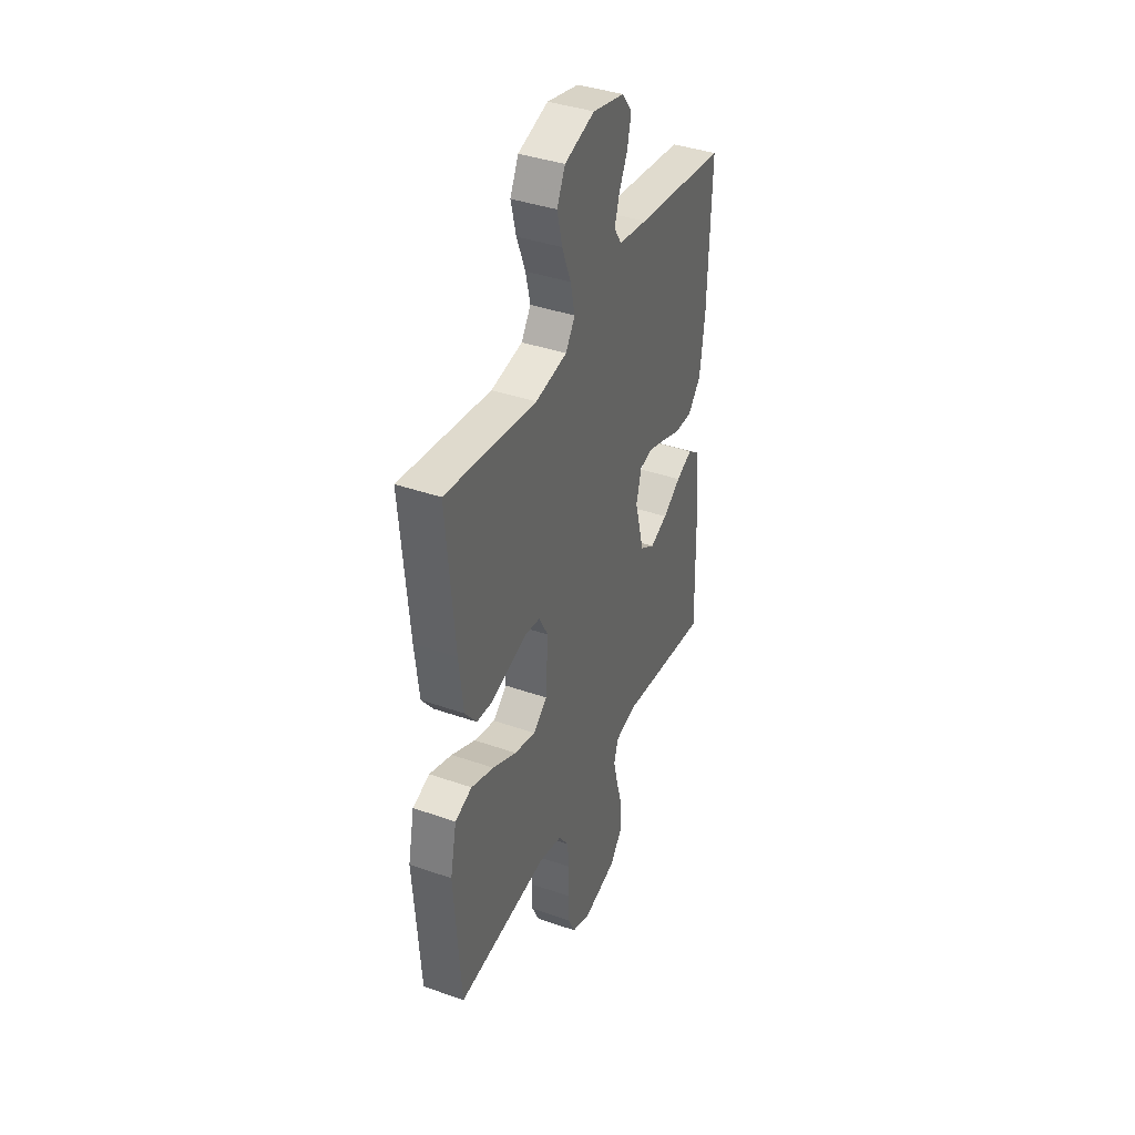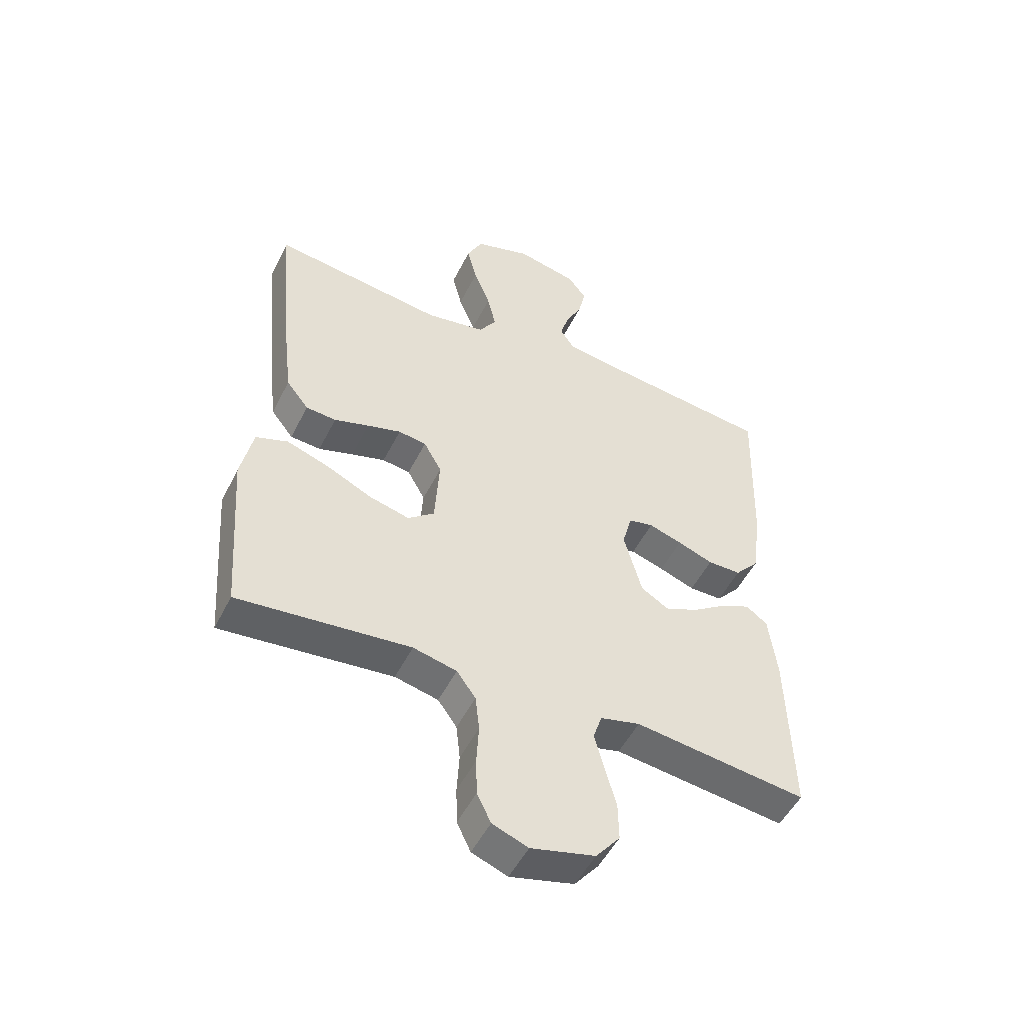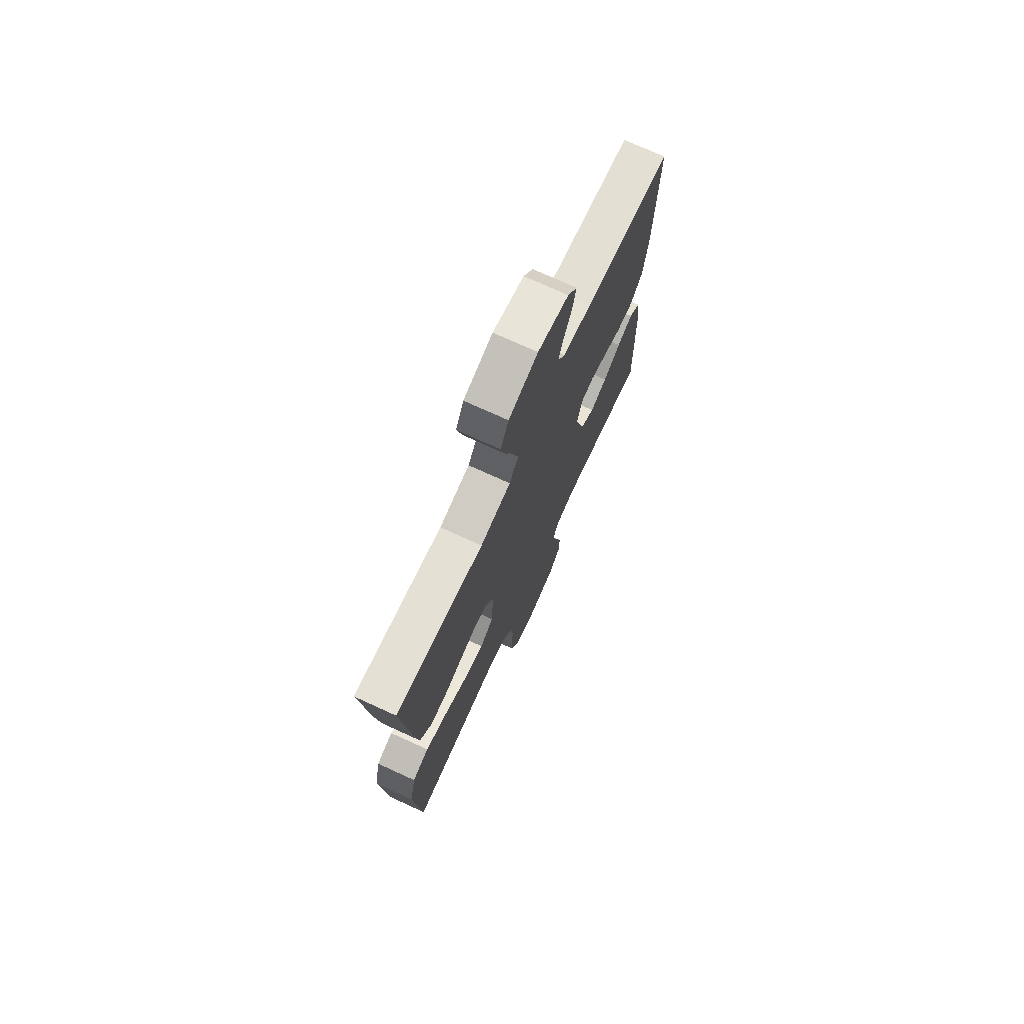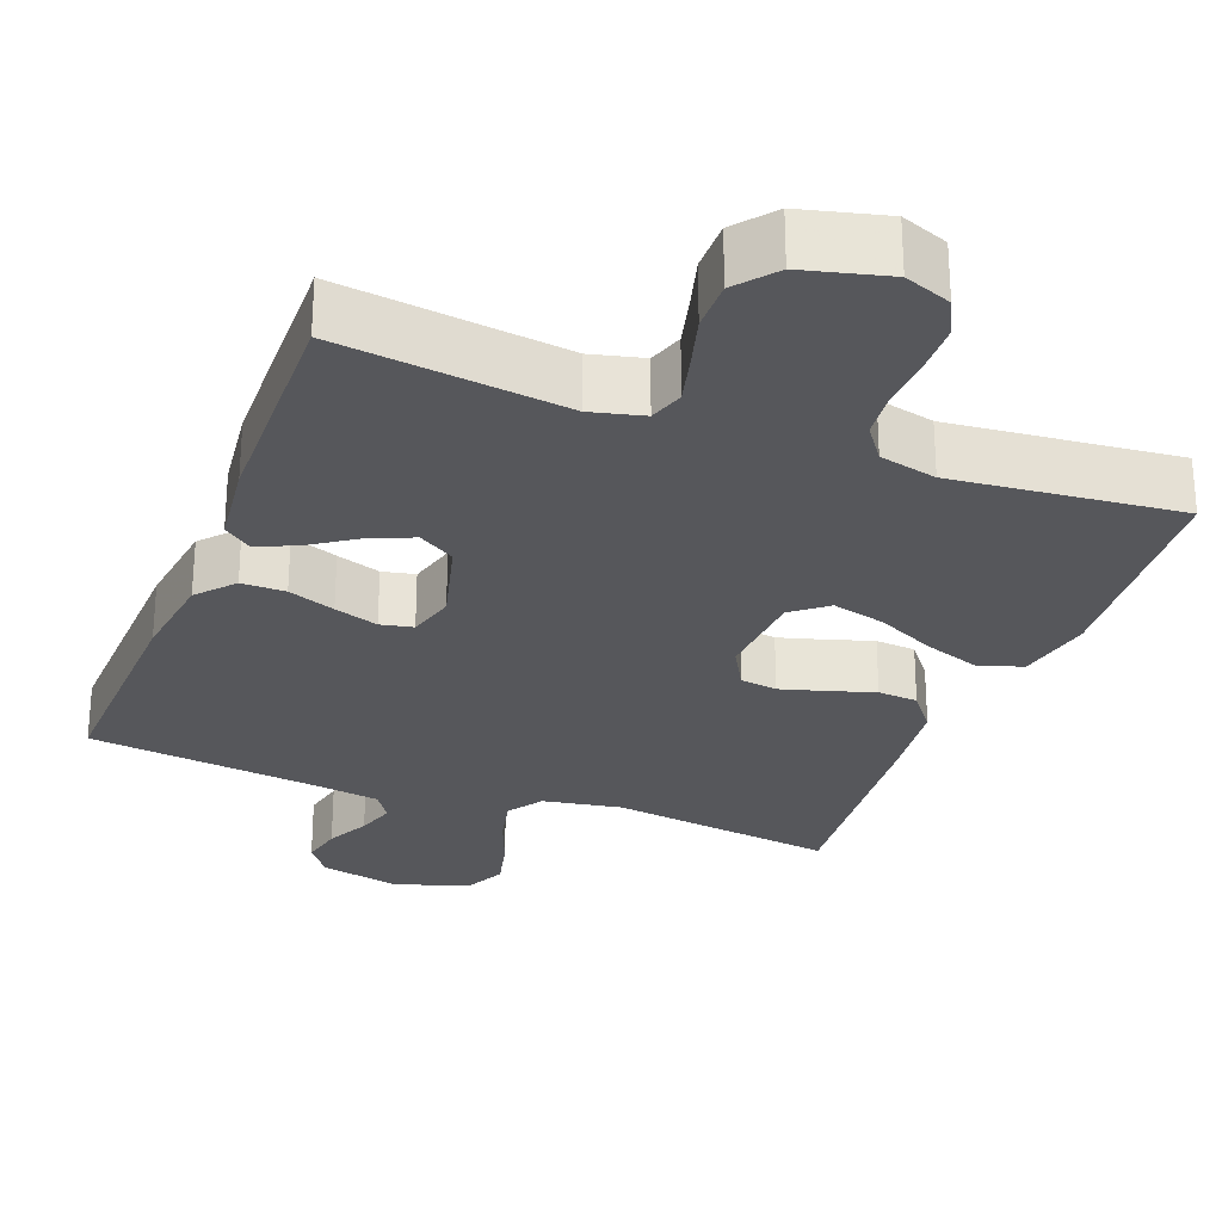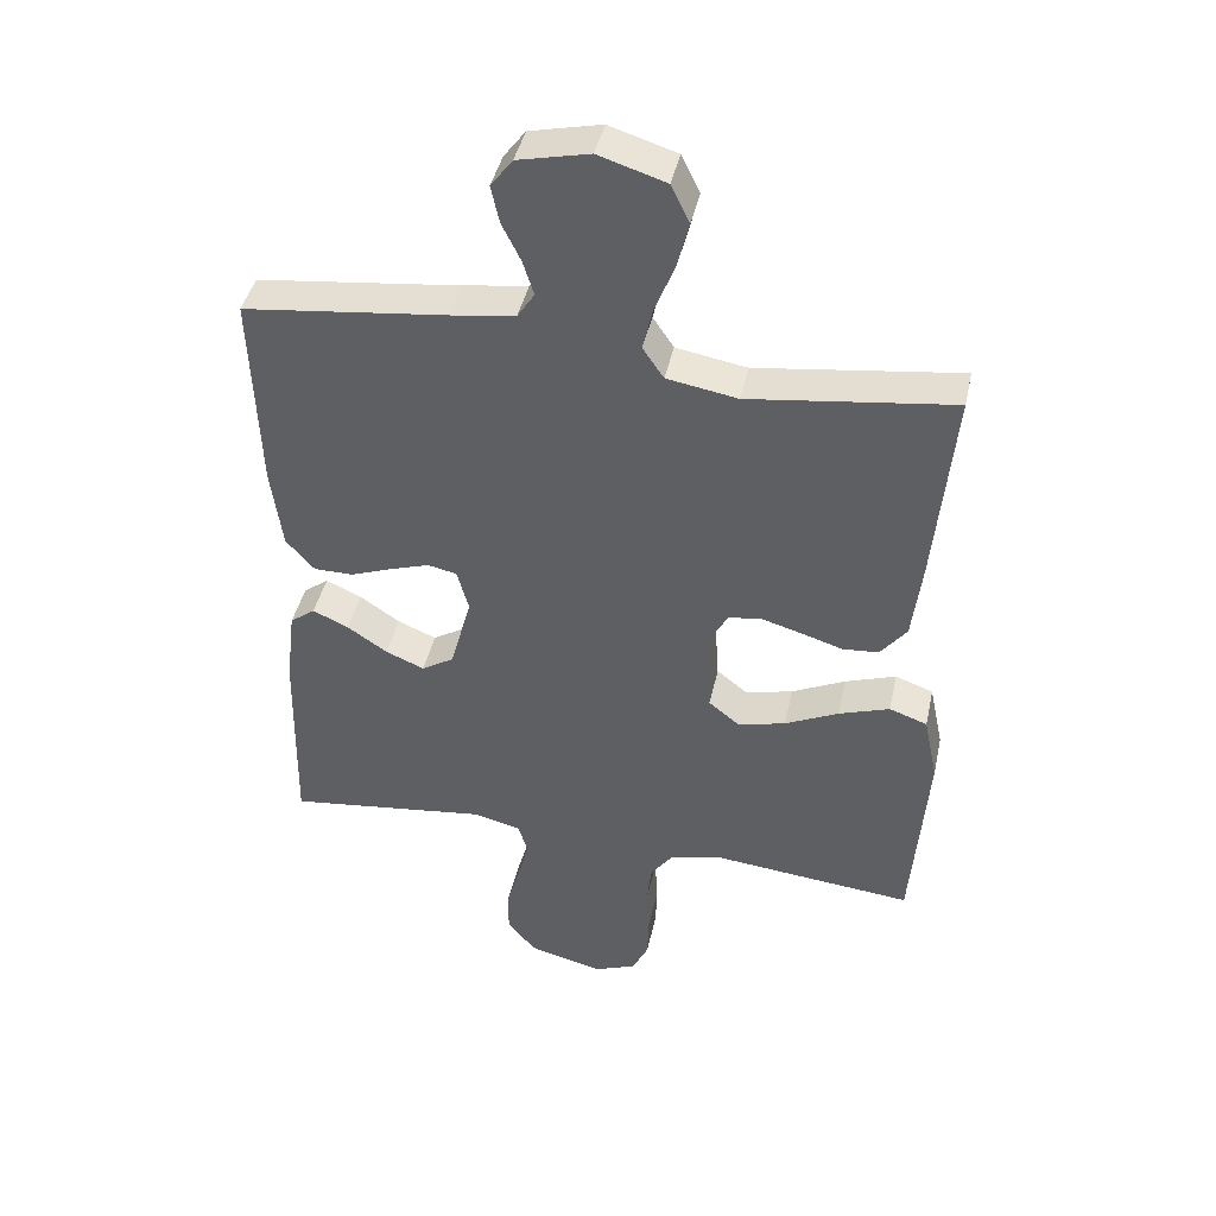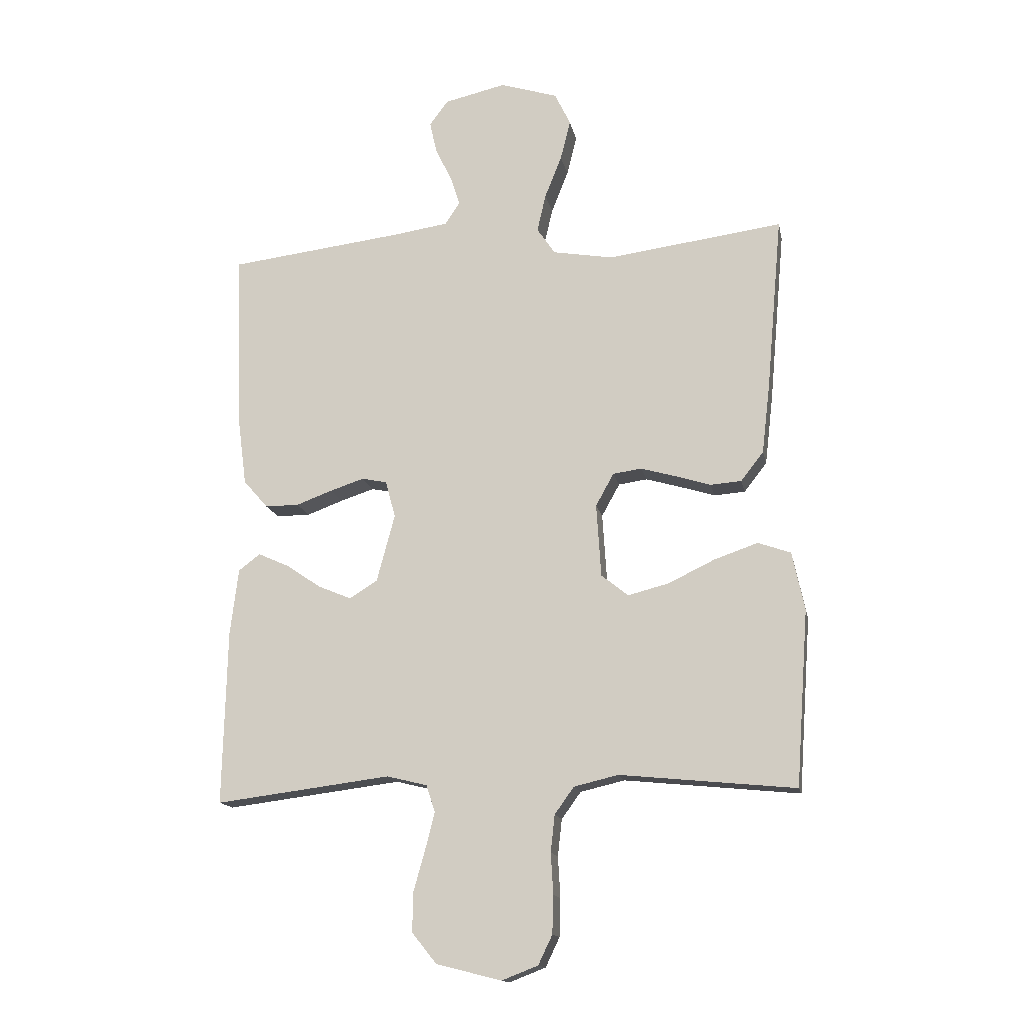
<metadata>
{"format":"obj","ext":"obj","renderer":"f3d","projection":"perspective","resolution":1024,"background":"white","views":[{"elev":39.1,"azim":-66.3,"up":"+Z"},{"elev":-50.9,"azim":-26.0,"up":"+Z"},{"elev":73.7,"azim":-65.4,"up":"+Z"},{"elev":-27.4,"azim":159.0,"up":"+Y"},{"elev":43.0,"azim":-167.7,"up":"+Z"},{"elev":-15.0,"azim":-168.9,"up":"+Z"}]}
</metadata>
<code>
v 0.5 0.07 -0.5
v 0.2 0.07 -0.462
v 0.131 0.07 -0.479
v 0.116 0.07 -0.525
v 0.132 0.07 -0.588
v 0.152 0.07 -0.659
v 0.153 0.07 -0.726
v 0.111 0.07 -0.778
v 0 0.07 -0.806
v -0.062 0.07 -0.782
v -0.086 0.07 -0.732
v -0.088 0.07 -0.667
v -0.084 0.07 -0.597
v -0.091 0.07 -0.534
v -0.124 0.07 -0.488
v -0.2 0.07 -0.47
v -0.5 0.07 -0.5
v -0.522 0.07 -0.2
v -0.501 0.07 -0.1
v -0.445 0.07 -0.08
v -0.37 0.07 -0.106
v -0.291 0.07 -0.144
v -0.221 0.07 -0.162
v -0.175 0.07 -0.125
v -0.167 0.07 0
v -0.198 0.07 0.056
v -0.247 0.07 0.063
v -0.306 0.07 0.046
v -0.367 0.07 0.027
v -0.42 0.07 0.031
v -0.459 0.07 0.081
v -0.473 0.07 0.2
v -0.5 0.07 0.5
v -0.2 0.07 0.46
v -0.096 0.07 0.478
v -0.065 0.07 0.524
v -0.08 0.07 0.589
v -0.109 0.07 0.662
v -0.126 0.07 0.731
v -0.099 0.07 0.787
v 0 0.07 0.818
v 0.105 0.07 0.794
v 0.137 0.07 0.751
v 0.125 0.07 0.696
v 0.097 0.07 0.639
v 0.081 0.07 0.588
v 0.106 0.07 0.55
v 0.2 0.07 0.536
v 0.5 0.07 0.5
v 0.49 0.07 0.2
v 0.474 0.07 0.078
v 0.432 0.07 0.03
v 0.374 0.07 0.03
v 0.312 0.07 0.053
v 0.254 0.07 0.072
v 0.211 0.07 0.063
v 0.194 0.07 0
v 0.225 0.07 -0.116
v 0.273 0.07 -0.146
v 0.33 0.07 -0.122
v 0.389 0.07 -0.082
v 0.442 0.07 -0.058
v 0.479 0.07 -0.086
v 0.493 0.07 -0.2
v 0.5 0 -0.5
v 0.2 0 -0.462
v 0.131 0 -0.479
v 0.116 0 -0.525
v 0.132 0 -0.588
v 0.152 0 -0.659
v 0.153 0 -0.726
v 0.111 0 -0.778
v 0 0 -0.806
v -0.062 0 -0.782
v -0.086 0 -0.732
v -0.088 0 -0.667
v -0.084 0 -0.597
v -0.091 0 -0.534
v -0.124 0 -0.488
v -0.2 0 -0.47
v -0.5 0 -0.5
v -0.522 0 -0.2
v -0.501 0 -0.1
v -0.445 0 -0.08
v -0.37 0 -0.106
v -0.291 0 -0.144
v -0.221 0 -0.162
v -0.175 0 -0.125
v -0.167 0 0
v -0.198 0 0.056
v -0.247 0 0.063
v -0.306 0 0.046
v -0.367 0 0.027
v -0.42 0 0.031
v -0.459 0 0.081
v -0.473 0 0.2
v -0.5 0 0.5
v -0.2 0 0.46
v -0.096 0 0.478
v -0.065 0 0.524
v -0.08 0 0.589
v -0.109 0 0.662
v -0.126 0 0.731
v -0.099 0 0.787
v 0 0 0.818
v 0.105 0 0.794
v 0.137 0 0.751
v 0.125 0 0.696
v 0.097 0 0.639
v 0.081 0 0.588
v 0.106 0 0.55
v 0.2 0 0.536
v 0.5 0 0.5
v 0.49 0 0.2
v 0.474 0 0.078
v 0.432 0 0.03
v 0.374 0 0.03
v 0.312 0 0.053
v 0.254 0 0.072
v 0.211 0 0.063
v 0.194 0 0
v 0.225 0 -0.116
v 0.273 0 -0.146
v 0.33 0 -0.122
v 0.389 0 -0.082
v 0.442 0 -0.058
v 0.479 0 -0.086
v 0.493 0 -0.2
f 64 1 2
f 63 64 2
f 62 63 2
f 61 62 2
f 60 61 2
f 59 60 2 3
f 58 59 3
f 57 58 3 4
f 52 53 54
f 51 52 54
f 50 51 54
f 49 50 54
f 48 49 54
f 47 48 54 55
f 46 47 55 56
f 43 44 45
f 42 43 45
f 41 42 45
f 40 41 45
f 39 40 45
f 38 39 45
f 37 38 45
f 36 37 45 46
f 46 56 57
f 36 46 57
f 35 36 57
f 32 33 34
f 31 32 34
f 30 31 34
f 29 30 34
f 28 29 34
f 27 28 34 35
f 20 21 22
f 19 20 22
f 18 19 22
f 17 18 22
f 16 17 22
f 15 16 22 23
f 14 15 23 24
f 11 12 13
f 10 11 13
f 9 10 13
f 8 9 13
f 7 8 13
f 6 7 13
f 5 6 13
f 4 5 13 14
f 14 24 25
f 4 14 25
f 57 4 25
f 26 27 35
f 25 26 35 57
f 66 65 128
f 66 128 127
f 66 127 126
f 66 126 125
f 66 125 124
f 67 66 124 123
f 67 123 122
f 68 67 122 121
f 118 117 116
f 118 116 115
f 118 115 114
f 118 114 113
f 118 113 112
f 119 118 112 111
f 120 119 111 110
f 109 108 107
f 109 107 106
f 109 106 105
f 109 105 104
f 109 104 103
f 109 103 102
f 109 102 101
f 110 109 101 100
f 121 120 110
f 121 110 100
f 121 100 99
f 98 97 96
f 98 96 95
f 98 95 94
f 98 94 93
f 98 93 92
f 99 98 92 91
f 86 85 84
f 86 84 83
f 86 83 82
f 86 82 81
f 86 81 80
f 87 86 80 79
f 88 87 79 78
f 77 76 75
f 77 75 74
f 77 74 73
f 77 73 72
f 77 72 71
f 77 71 70
f 77 70 69
f 78 77 69 68
f 89 88 78
f 89 78 68
f 89 68 121
f 99 91 90
f 121 99 90 89
f 1 65 66 2
f 2 66 67 3
f 3 67 68 4
f 4 68 69 5
f 5 69 70 6
f 6 70 71 7
f 7 71 72 8
f 8 72 73 9
f 9 73 74 10
f 10 74 75 11
f 11 75 76 12
f 12 76 77 13
f 13 77 78 14
f 14 78 79 15
f 15 79 80 16
f 16 80 81 17
f 17 81 82 18
f 18 82 83 19
f 19 83 84 20
f 20 84 85 21
f 21 85 86 22
f 22 86 87 23
f 23 87 88 24
f 24 88 89 25
f 25 89 90 26
f 26 90 91 27
f 27 91 92 28
f 28 92 93 29
f 29 93 94 30
f 30 94 95 31
f 31 95 96 32
f 32 96 97 33
f 33 97 98 34
f 34 98 99 35
f 35 99 100 36
f 36 100 101 37
f 37 101 102 38
f 38 102 103 39
f 39 103 104 40
f 40 104 105 41
f 41 105 106 42
f 42 106 107 43
f 43 107 108 44
f 44 108 109 45
f 45 109 110 46
f 46 110 111 47
f 47 111 112 48
f 48 112 113 49
f 49 113 114 50
f 50 114 115 51
f 51 115 116 52
f 52 116 117 53
f 53 117 118 54
f 54 118 119 55
f 55 119 120 56
f 56 120 121 57
f 57 121 122 58
f 58 122 123 59
f 59 123 124 60
f 60 124 125 61
f 61 125 126 62
f 62 126 127 63
f 63 127 128 64
f 64 128 65 1

</code>
